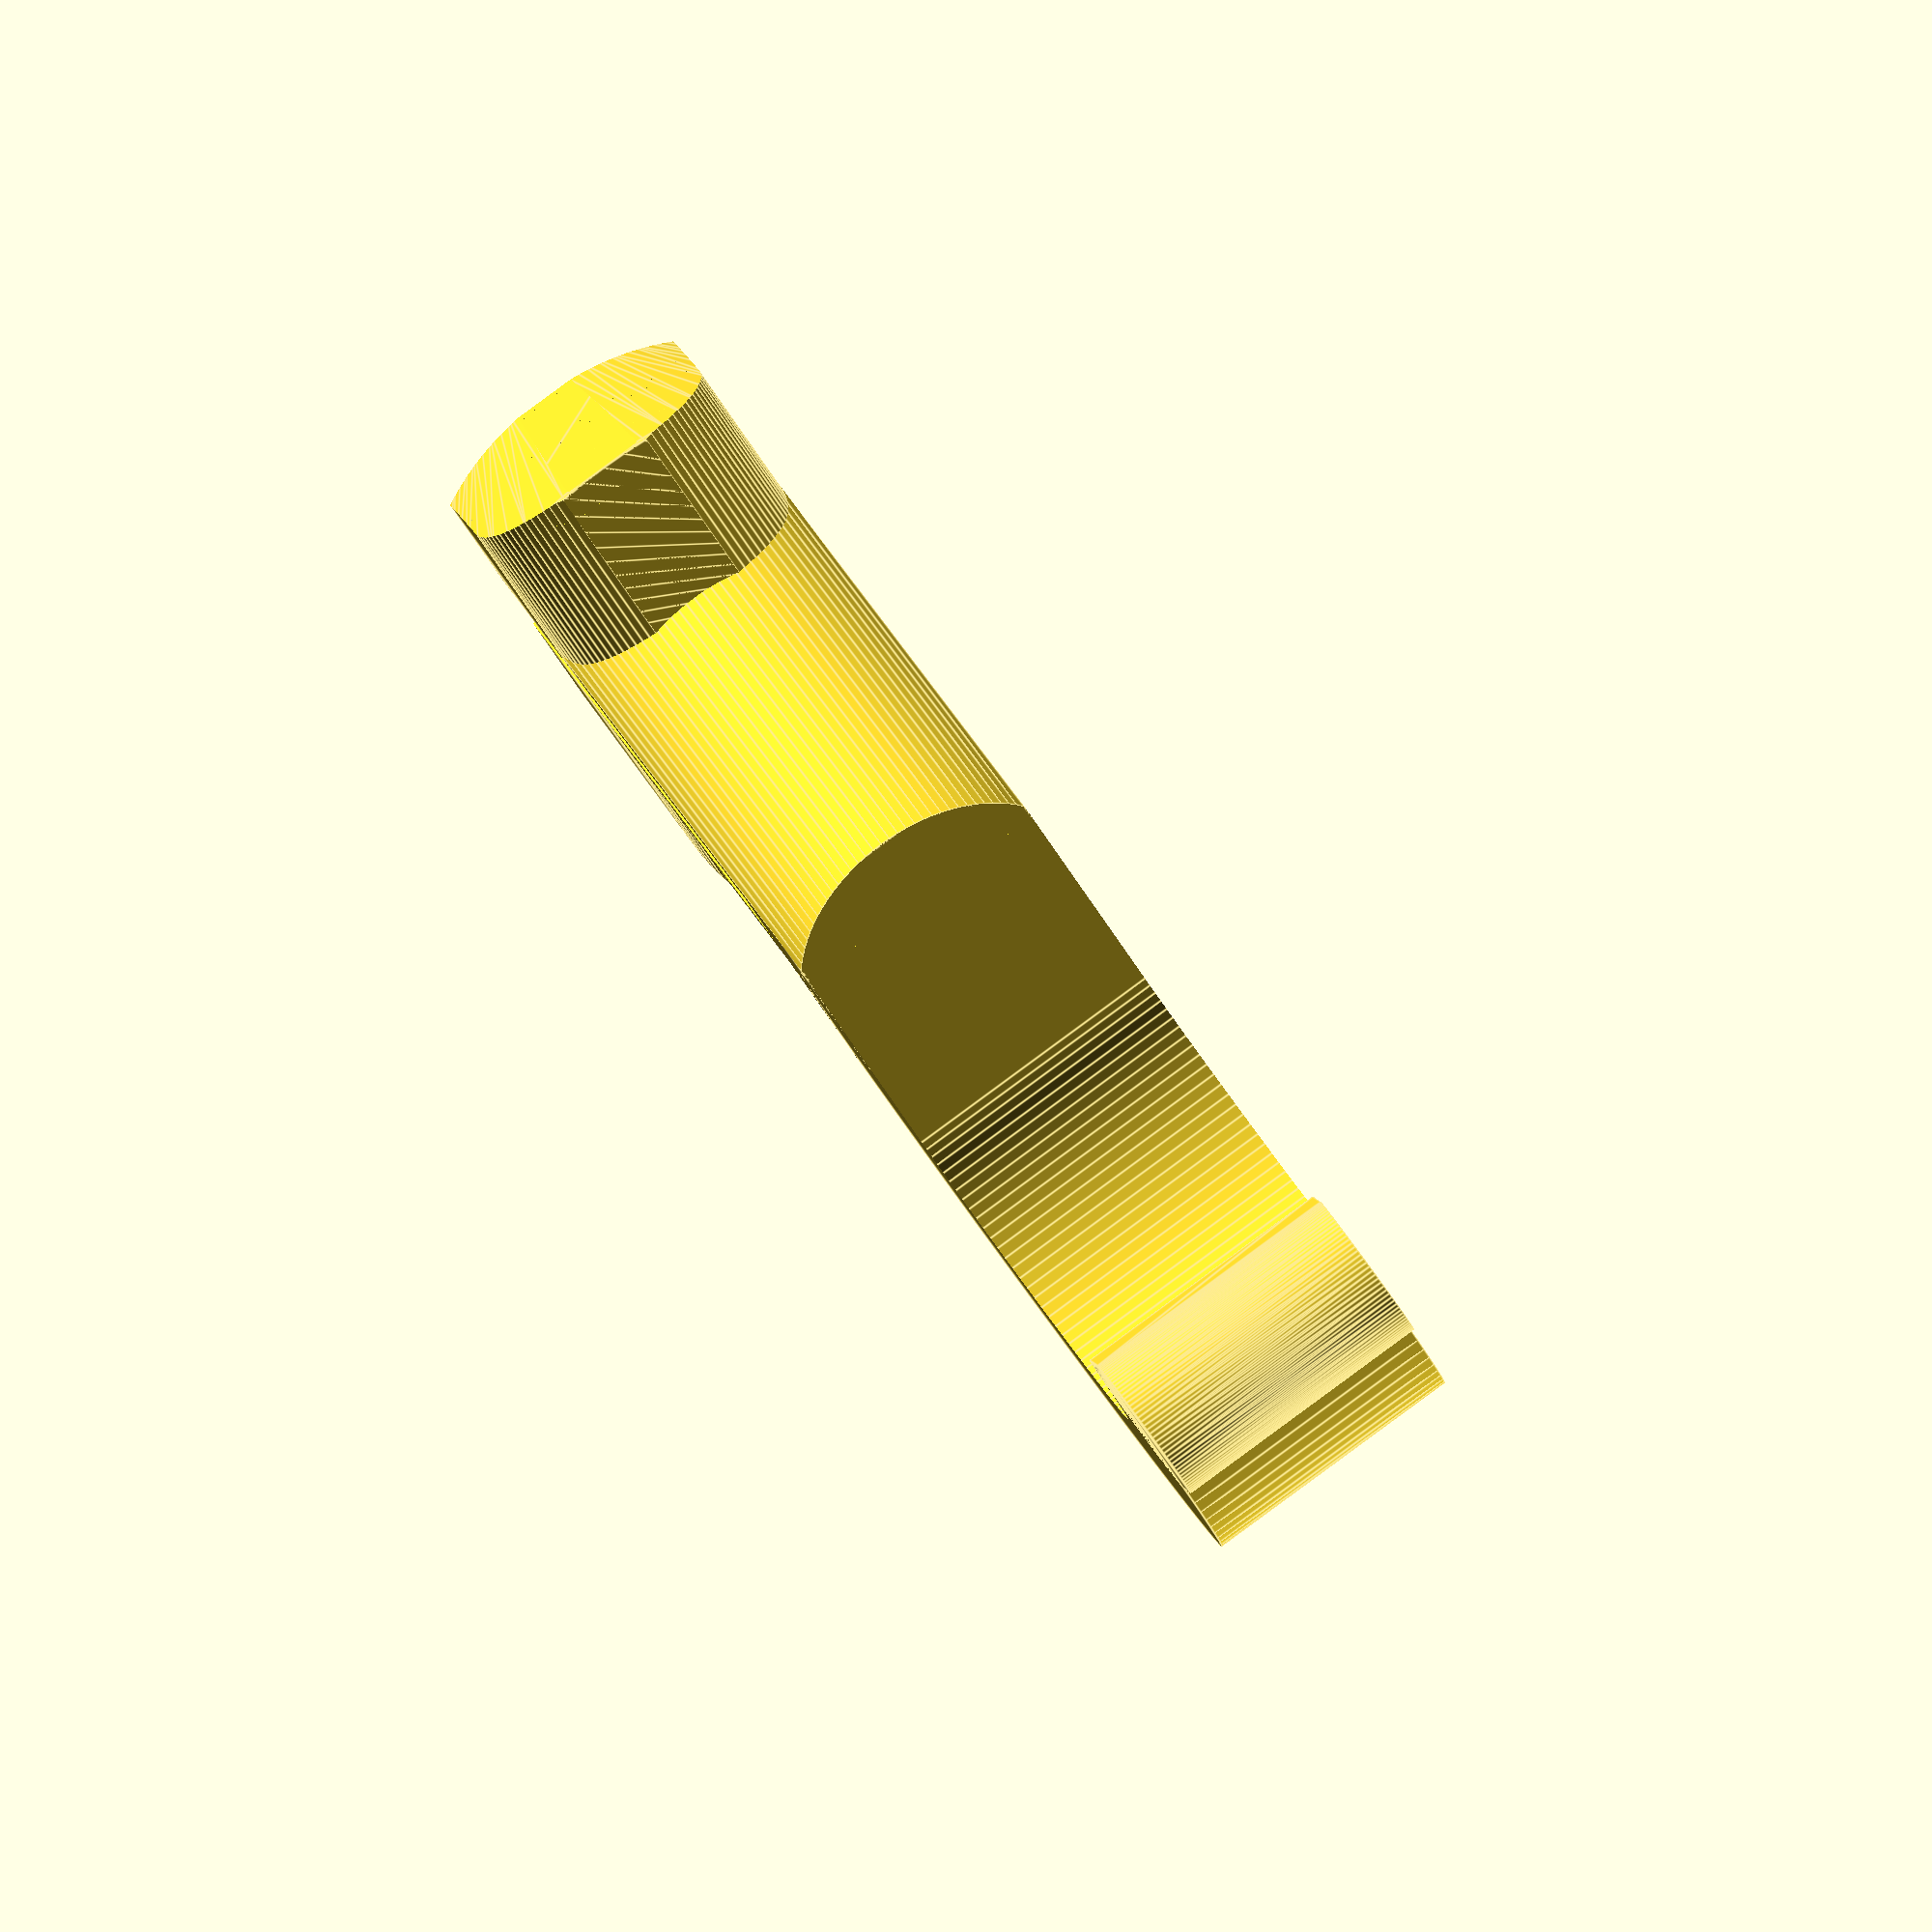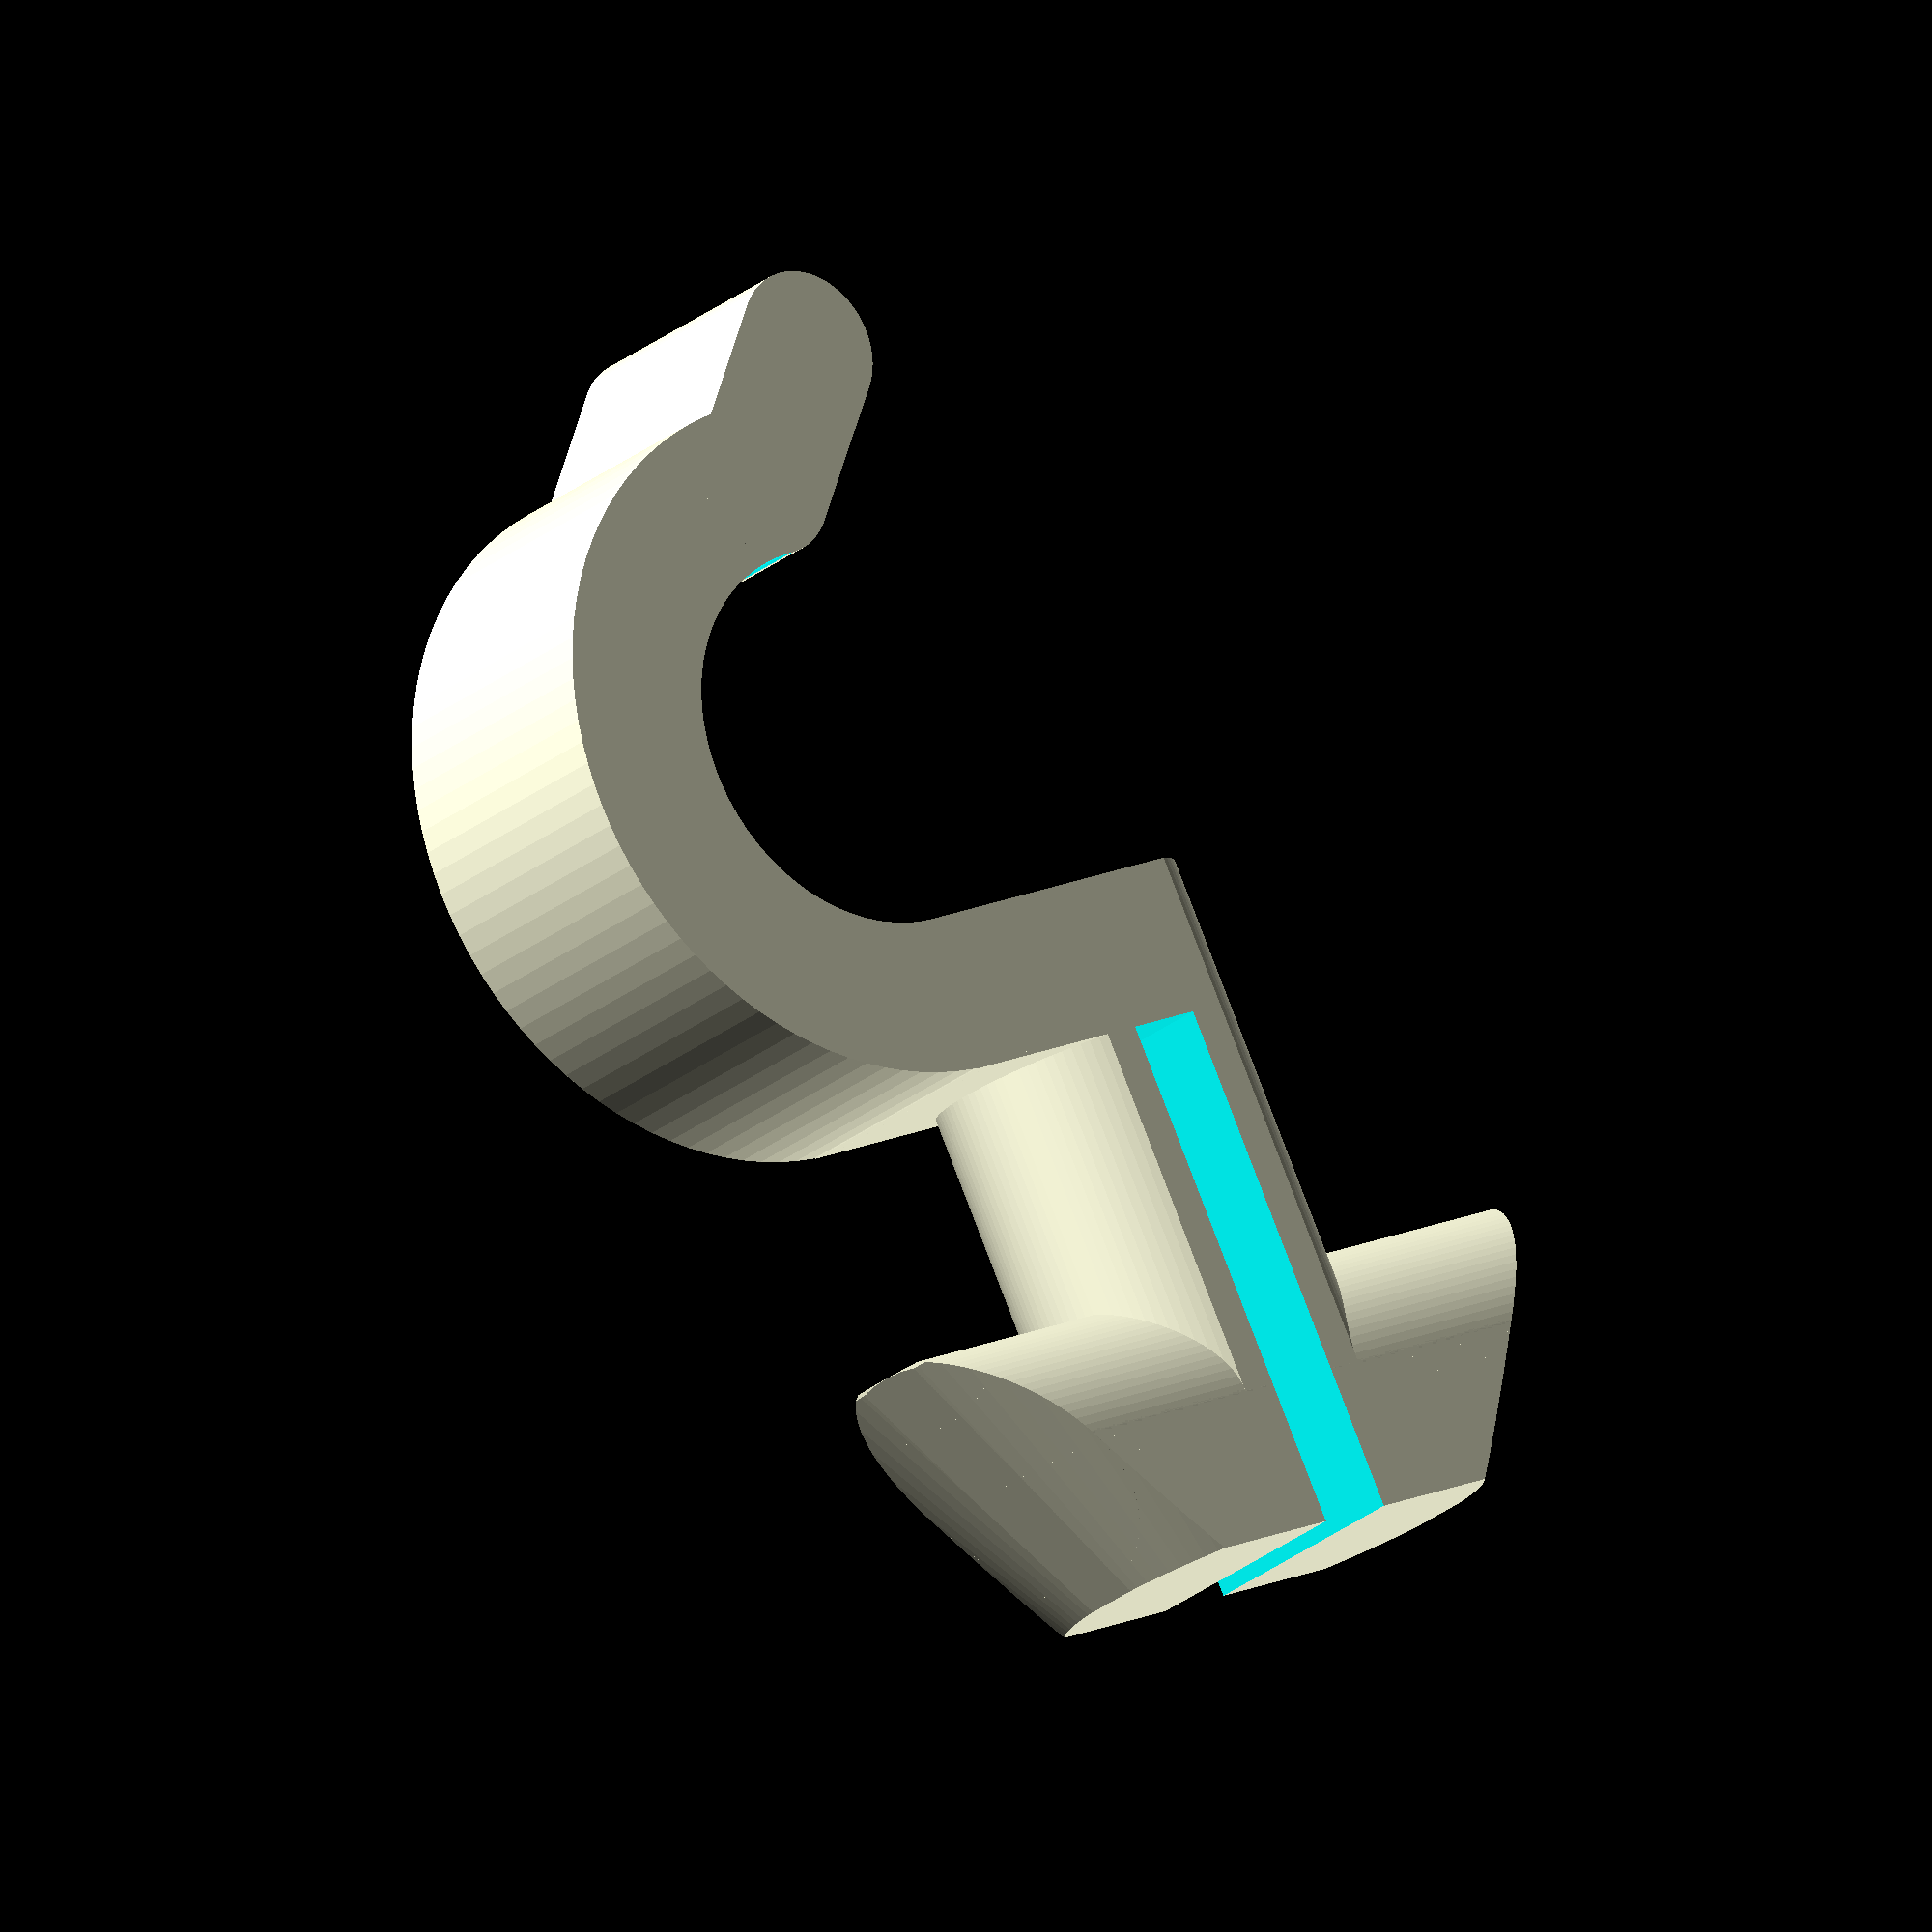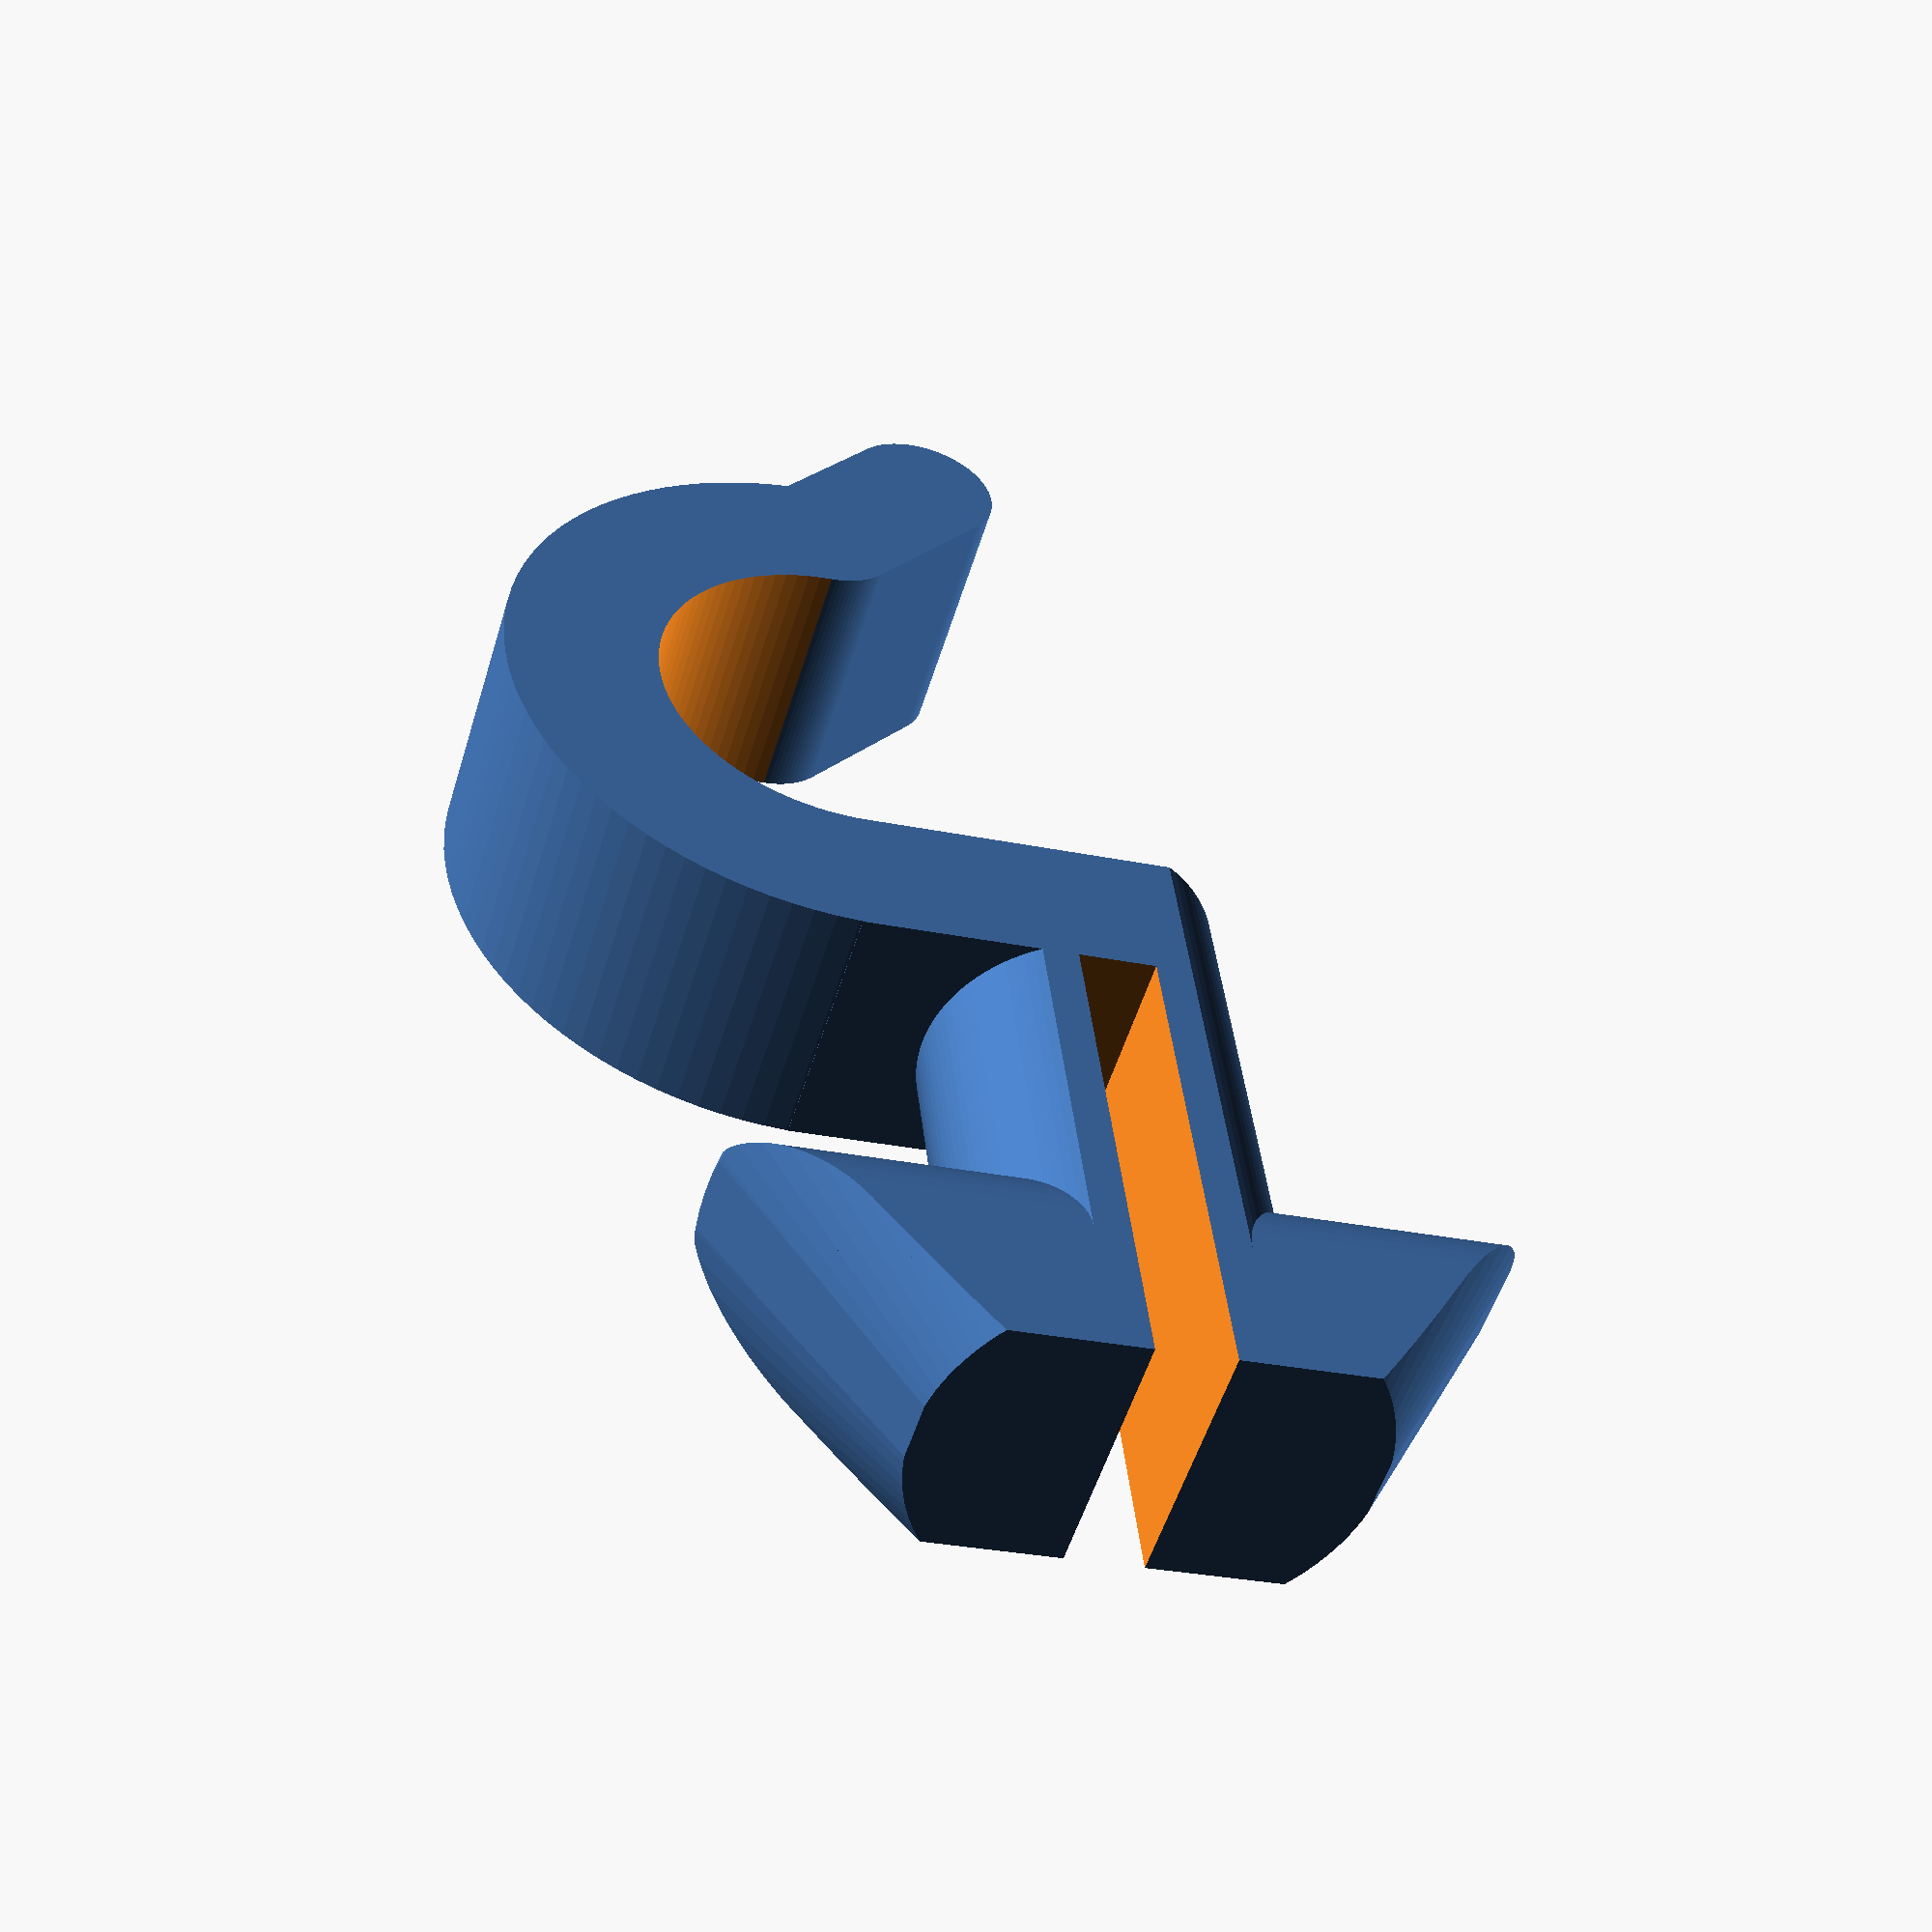
<openscad>
$fn=100;
/*
    Parametric Hooks For Tslot Mounting
    By Brian Khuu (2020)

    Got a desk with tslot rails, would be nice to mount stuff on it...
*/

/* [Tslot Spec] */
// CenterDepth
tslot_centerdepth = 6.5;
// CenterWidth
tslot_centerwidth = 8; // Gap to slot the clip though
// For the wedge... its based on a 4040mm Tslot... so may need to modify polygon() in this script

/* [Hook Spec] */
// Hook Diameter
hookdia=10;
// Hook Flange
hookflange=3;
// Hook Width
hookwidth=7;
// Hook Thickness
hookthickness=4;

union()
{
    difference()
    {
        union()
        {
            // Tslot Mount Inner
            translate([0, tslot_centerdepth, 0])
                intersection()
                {
                    heightlim=7;
                    linear_extrude(height = hookwidth, center = true)
                        polygon(points=[[-10,0],[-5,8],[5,8],[10,0]]);
                    rotate([-90,0,0])
                        intersection()
                        {
                            hull()
                            {
                                translate([0,0,0]) cylinder(r=10, h=0.1);
                                translate([0,0,8]) cylinder(r=5, h=0.1);
                            }
                            union()
                            {
                                translate([0,0,heightlim/2+tslot_centerdepth/4])
                                    cube([20,20,heightlim-tslot_centerdepth/2], center = true);
                                intersection()
                                {
                                    rotate([0,90,0])
                                        translate([-tslot_centerdepth/2,0,0])
                                        cylinder(r=hookwidth/2, h=20, center = true);
                                    cube([20,20,hookwidth+1], center = true);
                                }
                            }
                        }
                }

            // tslot mount shaft
            translate([0, -hookthickness, 0])
            rotate([-90,0,0])
                intersection()
                {
                    cheight = tslot_centerdepth+hookthickness+hookwidth/2;
                    union()
                    {
                        cylinder(r=tslot_centerwidth/2, h=cheight);
                        translate([-hookwidth/2+1, 0, hookthickness-hookthickness/2])
                            cube([tslot_centerwidth,hookwidth,hookthickness], center=true);
                    }
                    translate([0, 0, cheight/2])
                        cube([tslot_centerwidth+10, hookwidth, cheight], center=true);
                }
        }

        //
        translate([0, 100/2, 0])
            cube([2,100,100], center=true);

    }

    // Hook
    translate([-hookdia/2-1, -hookdia/2-hookthickness, 0])
    rotate([0,0,-90])
    translate([0,0,0])
    union()
    {
        translate([0, 0, 0])
            difference()
            {
                cylinder(r=hookdia/2+hookthickness, h=hookwidth, center=true);
                translate([0,0,0])
                    cylinder(r=hookdia/2, h=hookwidth+2, center=true);
                translate([0,hookdia/2,0])
                    cube([hookdia,hookdia,hookwidth+2], center=true);
                translate([hookdia/2,hookdia/2,0])
                    cube([hookdia,hookdia,hookwidth+2], center=true);
            }
        translate([0, 0, 0])
            hull()
            {
                translate([hookdia/2+hookthickness/2,0,0])
                    cylinder(r=hookthickness/2, h=hookwidth, center=true);
                translate([hookdia/2+hookthickness/2+hookflange,hookflange,0])
                    cylinder(r=hookthickness/2, h=hookwidth, center=true);
            }
    }
}

</openscad>
<views>
elev=91.9 azim=49.7 roll=126.3 proj=o view=edges
elev=203.5 azim=26.0 roll=35.4 proj=o view=solid
elev=50.6 azim=186.5 roll=163.7 proj=p view=solid
</views>
